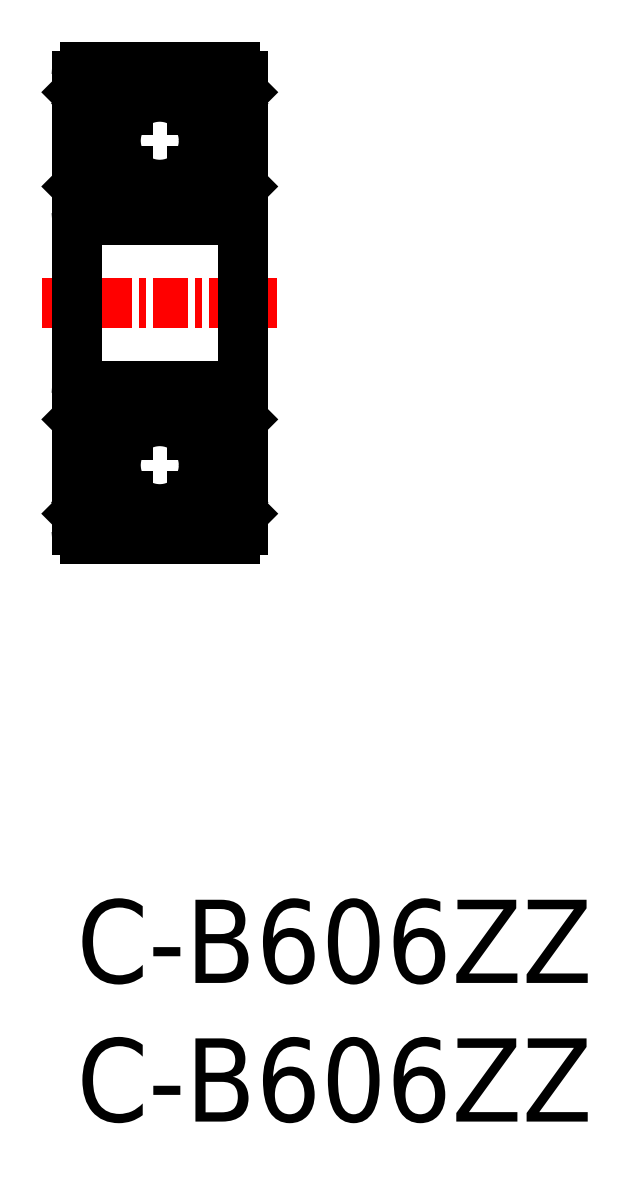
<metadata>
{"format":"dxf","ext":"dxf","renderer":"ezdxf+matplotlib","layout":"modelspace","background":"white","min_lineweight":24,"dpi":150}
</metadata>
<code>
0
SECTION
2
ENTITIES
0
LINE
8
0
10
5.7
20
24.52
30
0
11
0.3
21
24.52
31
0
0
LINE
8
0
10
0.3
20
30.02
30
0
11
5.7
21
30.02
31
0
0
LINE
8
0
10
0.3
20
13.02
30
0
11
5.7
21
13.02
31
0
0
LINE
8
0
10
5.7
20
18.52
30
0
11
0.3
21
18.52
31
0
0
CIRCLE
8
0
10
3
20
15.67
30
0
40
1.587
0
CIRCLE
8
0
10
3
20
27.37
30
0
40
1.587
0
LINE
8
CENTER
10
-1.238
20
21.52
30
0
11
7.241
21
21.52
31
0
0
LINE
8
0
10
-1.42e-14
20
13.32
30
0
11
-1.42e-14
21
21.52
31
0
0
TEXT
8
0
10
0
20
-3
30
0
40
3
1
C-B606ZZ
0
LINE
8
0
10
0.565
20
14.82
30
0
11
0.565
21
16.88
31
0
0
LINE
8
0
10
0.6906
20
16.88
30
0
11
0.6906
21
14.88
31
0
0
LINE
8
0
10
0.4226
20
14.09
30
0
11
0.5251
21
13.91
31
0
0
LINE
8
0
10
0.5314
20
14.15
30
0
11
0.4226
21
14.09
31
0
0
LINE
8
0
10
0.4686
20
14.26
30
0
11
0.5314
21
14.15
31
0
0
ARC
8
0
10
0.6601
20
13.99
30
0
40
0.2815
50
210
51
0
0
ARC
8
0
10
0.3
20
13.32
30
0
40
0.3
50
180
51
270
0
LINE
8
0
10
0.3598
20
14.2
30
0
11
0.4686
21
14.26
31
0
0
LINE
8
0
10
-1.42e-14
20
13.92
30
0
11
0.1
21
14.02
31
0
0
LINE
8
0
10
0.1
20
14.02
30
0
11
0.3139
21
14.02
31
0
0
LINE
8
0
10
0.3139
20
14.02
30
0
11
0.4164
21
13.85
31
0
0
ARC
8
0
10
0.4226
20
14.09
30
0
40
0.1255
50
120
51
210
0
LINE
8
0
10
0.8161
20
14.57
30
0
11
0.565
21
14.82
31
0
0
LINE
8
0
10
0.9417
20
13.99
30
0
11
0.9417
21
14.63
31
0
0
LINE
8
0
10
1.042
20
14.57
30
0
11
1.855
21
14.57
31
0
0
LINE
8
0
10
0.8161
20
13.99
30
0
11
0.8161
21
14.57
31
0
0
LINE
8
0
10
0.9417
20
14.47
30
0
11
1.042
21
14.57
31
0
0
ARC
8
0
10
0.6601
20
13.99
30
0
40
0.156
50
210
51
0
0
LINE
8
0
10
0.9417
20
14.63
30
0
11
0.6906
21
14.88
31
0
0
LINE
8
0
10
0.1
20
17.22
30
0
11
0.9417
21
17.22
31
0
0
LINE
8
0
10
-1.42e-14
20
17.32
30
0
11
0.1
21
17.22
31
0
0
ARC
8
0
10
0.3
20
18.22
30
0
40
0.3
50
90
51
180
0
LINE
8
0
10
1.042
20
16.77
30
0
11
1.855
21
16.77
31
0
0
LINE
8
0
10
0.6906
20
17
30
0
11
0.8789
21
17
31
0
0
LINE
8
0
10
0.8789
20
17
30
0
11
0.8789
21
16.88
31
0
0
LINE
8
0
10
0.8789
20
16.88
30
0
11
0.6906
21
16.88
31
0
0
LINE
8
0
10
0.9417
20
17.22
30
0
11
0.9417
21
16.87
31
0
0
LINE
8
0
10
0.9417
20
16.87
30
0
11
1.042
21
16.77
31
0
0
ARC
8
0
10
0.6906
20
16.88
30
0
40
0.1256
50
90
51
180
0
LINE
8
0
10
-1.42e-14
20
29.72
30
0
11
-1.42e-14
21
21.52
31
0
0
ARC
8
0
10
0.4226
20
28.96
30
0
40
0.1255
50
150
51
240
0
LINE
8
0
10
0.8161
20
29.06
30
0
11
0.8161
21
28.47
31
0
0
LINE
8
0
10
0.9417
20
29.06
30
0
11
0.9417
21
28.42
31
0
0
LINE
8
0
10
0.5314
20
28.9
30
0
11
0.4226
21
28.96
31
0
0
ARC
8
0
10
0.3
20
24.82
30
0
40
0.3
50
180
51
270
0
LINE
8
0
10
3
20
24.52
30
0
11
3
21
24.52
31
0
0
LINE
8
0
10
0.1
20
25.82
30
0
11
0.9417
21
25.82
31
0
0
LINE
8
0
10
0.4686
20
28.79
30
0
11
0.5314
21
28.9
31
0
0
LINE
8
0
10
-1.42e-14
20
25.72
30
0
11
0.1
21
25.82
31
0
0
LINE
8
0
10
0.3598
20
28.85
30
0
11
0.4686
21
28.79
31
0
0
LINE
8
0
10
0.6906
20
26.17
30
0
11
0.6906
21
28.17
31
0
0
LINE
8
0
10
0.565
20
28.22
30
0
11
0.565
21
26.17
31
0
0
LINE
8
0
10
0.9417
20
25.82
30
0
11
0.9417
21
26.17
31
0
0
LINE
8
0
10
1.042
20
26.27
30
0
11
1.855
21
26.27
31
0
0
ARC
8
0
10
0.6906
20
26.17
30
0
40
0.1256
50
180
51
270
0
LINE
8
0
10
0.9417
20
26.17
30
0
11
1.042
21
26.27
31
0
0
LINE
8
0
10
0.8789
20
26.17
30
0
11
0.6906
21
26.17
31
0
0
LINE
8
0
10
0.8789
20
26.04
30
0
11
0.8789
21
26.17
31
0
0
LINE
8
0
10
0.6906
20
26.04
30
0
11
0.8789
21
26.04
31
0
0
LINE
8
0
10
1.042
20
28.47
30
0
11
1.855
21
28.47
31
0
0
LINE
8
0
10
0.9417
20
28.57
30
0
11
1.042
21
28.47
31
0
0
LINE
8
0
10
0.9417
20
28.42
30
0
11
0.6906
21
28.17
31
0
0
LINE
8
0
10
0.8161
20
28.47
30
0
11
0.565
21
28.22
31
0
0
ARC
8
0
10
0.6601
20
29.06
30
0
40
0.2815
50
0
51
150
0
LINE
8
0
10
0.4226
20
28.96
30
0
11
0.5251
21
29.13
31
0
0
ARC
8
0
10
0.3
20
29.72
30
0
40
0.3
50
90
51
180
0
LINE
8
0
10
0.3139
20
29.02
30
0
11
0.4164
21
29.2
31
0
0
LINE
8
0
10
0.1
20
29.02
30
0
11
0.3139
21
29.02
31
0
0
LINE
8
0
10
-1.42e-14
20
29.12
30
0
11
0.1
21
29.02
31
0
0
ARC
8
0
10
0.6601
20
29.06
30
0
40
0.156
50
0
51
150
0
LINE
8
0
10
6
20
13.32
30
0
11
6
21
21.52
31
0
0
LINE
8
0
10
5.309
20
16.88
30
0
11
5.309
21
14.88
31
0
0
LINE
8
0
10
5.435
20
14.82
30
0
11
5.435
21
16.88
31
0
0
LINE
8
0
10
5.058
20
13.99
30
0
11
5.058
21
14.63
31
0
0
LINE
8
0
10
5.184
20
14.57
30
0
11
5.435
21
14.82
31
0
0
LINE
8
0
10
4.958
20
14.57
30
0
11
4.145
21
14.57
31
0
0
ARC
8
0
10
5.7
20
13.32
30
0
40
0.3
50
270
51
0
0
LINE
8
0
10
5.686
20
14.02
30
0
11
5.584
21
13.85
31
0
0
LINE
8
0
10
5.64
20
14.2
30
0
11
5.531
21
14.26
31
0
0
ARC
8
0
10
5.34
20
13.99
30
0
40
0.2815
50
180
51
330
0
ARC
8
0
10
5.34
20
13.99
30
0
40
0.156
50
180
51
330
0
LINE
8
0
10
5.058
20
14.47
30
0
11
4.958
21
14.57
31
0
0
LINE
8
0
10
5.531
20
14.26
30
0
11
5.469
21
14.15
31
0
0
LINE
8
0
10
5.184
20
13.99
30
0
11
5.184
21
14.57
31
0
0
LINE
8
0
10
5.469
20
14.15
30
0
11
5.577
21
14.09
31
0
0
LINE
8
0
10
5.577
20
14.09
30
0
11
5.475
21
13.91
31
0
0
ARC
8
0
10
5.577
20
14.09
30
0
40
0.1255
50
330
51
60
0
LINE
8
0
10
5.9
20
14.02
30
0
11
5.686
21
14.02
31
0
0
LINE
8
0
10
6
20
13.92
30
0
11
5.9
21
14.02
31
0
0
LINE
8
0
10
5.058
20
14.63
30
0
11
5.309
21
14.88
31
0
0
LINE
8
0
10
4.958
20
16.77
30
0
11
4.145
21
16.77
31
0
0
LINE
8
0
10
5.9
20
17.22
30
0
11
5.058
21
17.22
31
0
0
ARC
8
0
10
5.309
20
16.88
30
0
40
0.1256
50
5e-05
51
90
0
LINE
8
0
10
5.058
20
16.87
30
0
11
4.958
21
16.77
31
0
0
LINE
8
0
10
5.058
20
17.22
30
0
11
5.058
21
16.87
31
0
0
LINE
8
0
10
5.121
20
16.88
30
0
11
5.309
21
16.88
31
0
0
LINE
8
0
10
5.121
20
17
30
0
11
5.121
21
16.88
31
0
0
LINE
8
0
10
5.309
20
17
30
0
11
5.121
21
17
31
0
0
LINE
8
0
10
6
20
17.32
30
0
11
5.9
21
17.22
31
0
0
ARC
8
0
10
5.7
20
18.22
30
0
40
0.3
50
0
51
90
0
LINE
8
0
10
6
20
29.72
30
0
11
6
21
21.52
31
0
0
ARC
8
0
10
5.577
20
28.96
30
0
40
0.1255
50
300
51
30.01
0
LINE
8
0
10
5.469
20
28.9
30
0
11
5.577
21
28.96
31
0
0
LINE
8
0
10
5.058
20
29.06
30
0
11
5.058
21
28.42
31
0
0
LINE
8
0
10
5.184
20
29.06
30
0
11
5.184
21
28.47
31
0
0
LINE
8
0
10
4.35
20
24.52
30
0
11
4.35
21
24.52
31
0
0
ARC
8
0
10
5.7
20
24.82
30
0
40
0.3
50
270
51
0
0
LINE
8
0
10
5.435
20
28.22
30
0
11
5.435
21
26.17
31
0
0
LINE
8
0
10
5.309
20
26.17
30
0
11
5.309
21
28.17
31
0
0
LINE
8
0
10
4.958
20
26.27
30
0
11
4.145
21
26.27
31
0
0
LINE
8
0
10
5.058
20
25.82
30
0
11
5.058
21
26.17
31
0
0
LINE
8
0
10
5.9
20
25.82
30
0
11
5.058
21
25.82
31
0
0
LINE
8
0
10
6
20
25.72
30
0
11
5.9
21
25.82
31
0
0
LINE
8
0
10
5.309
20
26.04
30
0
11
5.121
21
26.04
31
0
0
LINE
8
0
10
5.121
20
26.04
30
0
11
5.121
21
26.17
31
0
0
LINE
8
0
10
5.121
20
26.17
30
0
11
5.309
21
26.17
31
0
0
LINE
8
0
10
5.058
20
26.17
30
0
11
4.958
21
26.27
31
0
0
ARC
8
0
10
5.309
20
26.17
30
0
40
0.1256
50
270
51
360
0
LINE
8
0
10
4.958
20
28.47
30
0
11
4.145
21
28.47
31
0
0
LINE
8
0
10
5.64
20
28.85
30
0
11
5.531
21
28.79
31
0
0
LINE
8
0
10
5.184
20
28.47
30
0
11
5.435
21
28.22
31
0
0
LINE
8
0
10
5.058
20
28.42
30
0
11
5.309
21
28.17
31
0
0
LINE
8
0
10
5.531
20
28.79
30
0
11
5.469
21
28.9
31
0
0
LINE
8
0
10
5.058
20
28.57
30
0
11
4.958
21
28.47
31
0
0
ARC
8
0
10
5.7
20
29.72
30
0
40
0.3
50
0
51
90
0
LINE
8
0
10
5.686
20
29.02
30
0
11
5.584
21
29.2
31
0
0
LINE
8
0
10
5.577
20
28.96
30
0
11
5.475
21
29.13
31
0
0
ARC
8
0
10
5.34
20
29.06
30
0
40
0.156
50
30
51
180
0
ARC
8
0
10
5.34
20
29.06
30
0
40
0.2815
50
30
51
180
0
LINE
8
0
10
6
20
29.12
30
0
11
5.9
21
29.02
31
0
0
LINE
8
0
10
5.9
20
29.02
30
0
11
5.686
21
29.02
31
0
0
TEXT
8
0
10
0
20
-8
30
0
40
3
1
C-B606ZZ
0
ENDSEC
0
EOF

</code>
